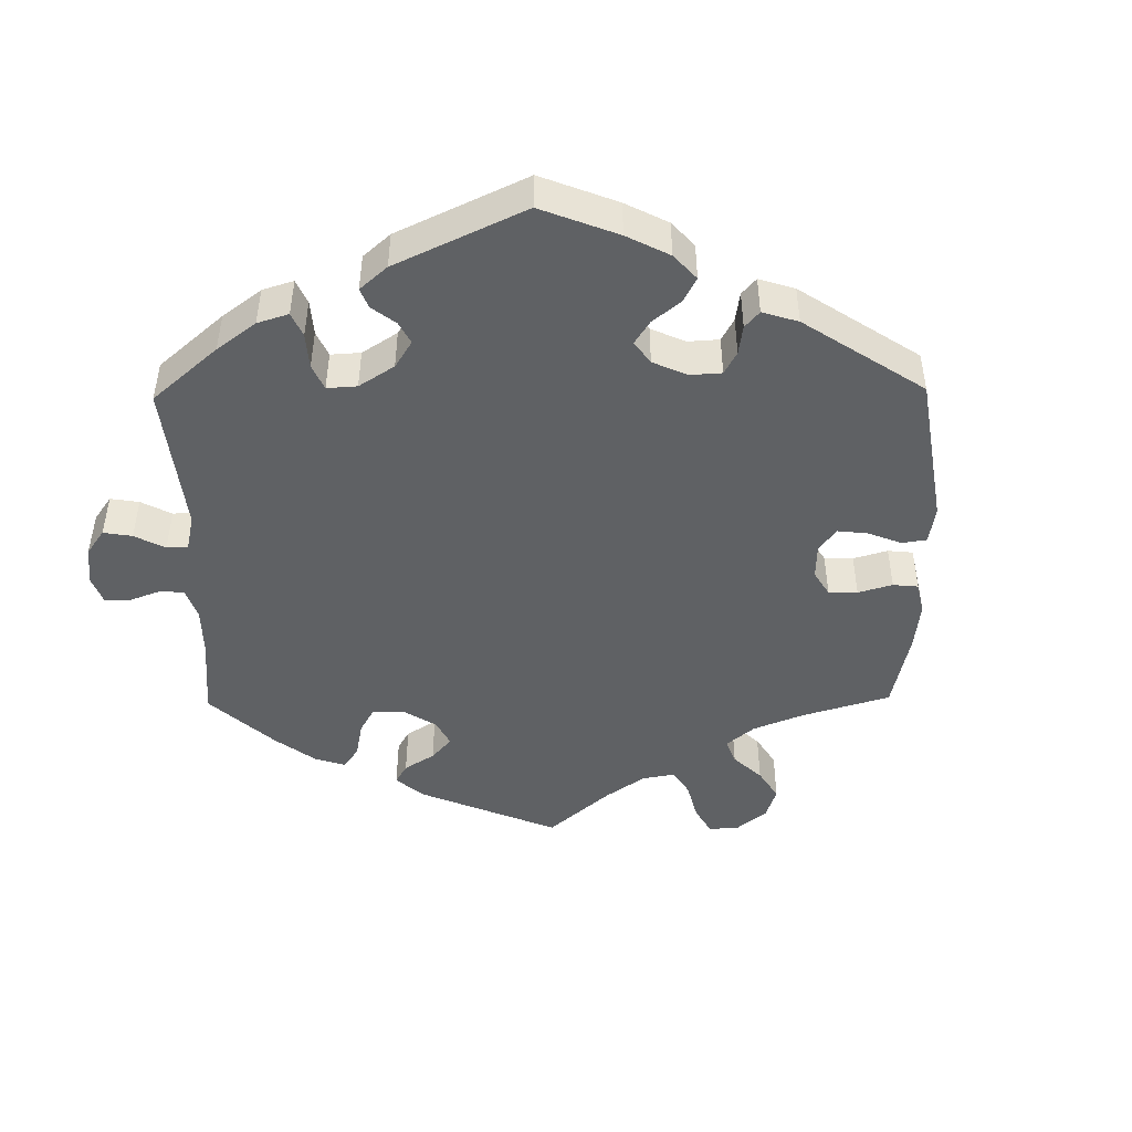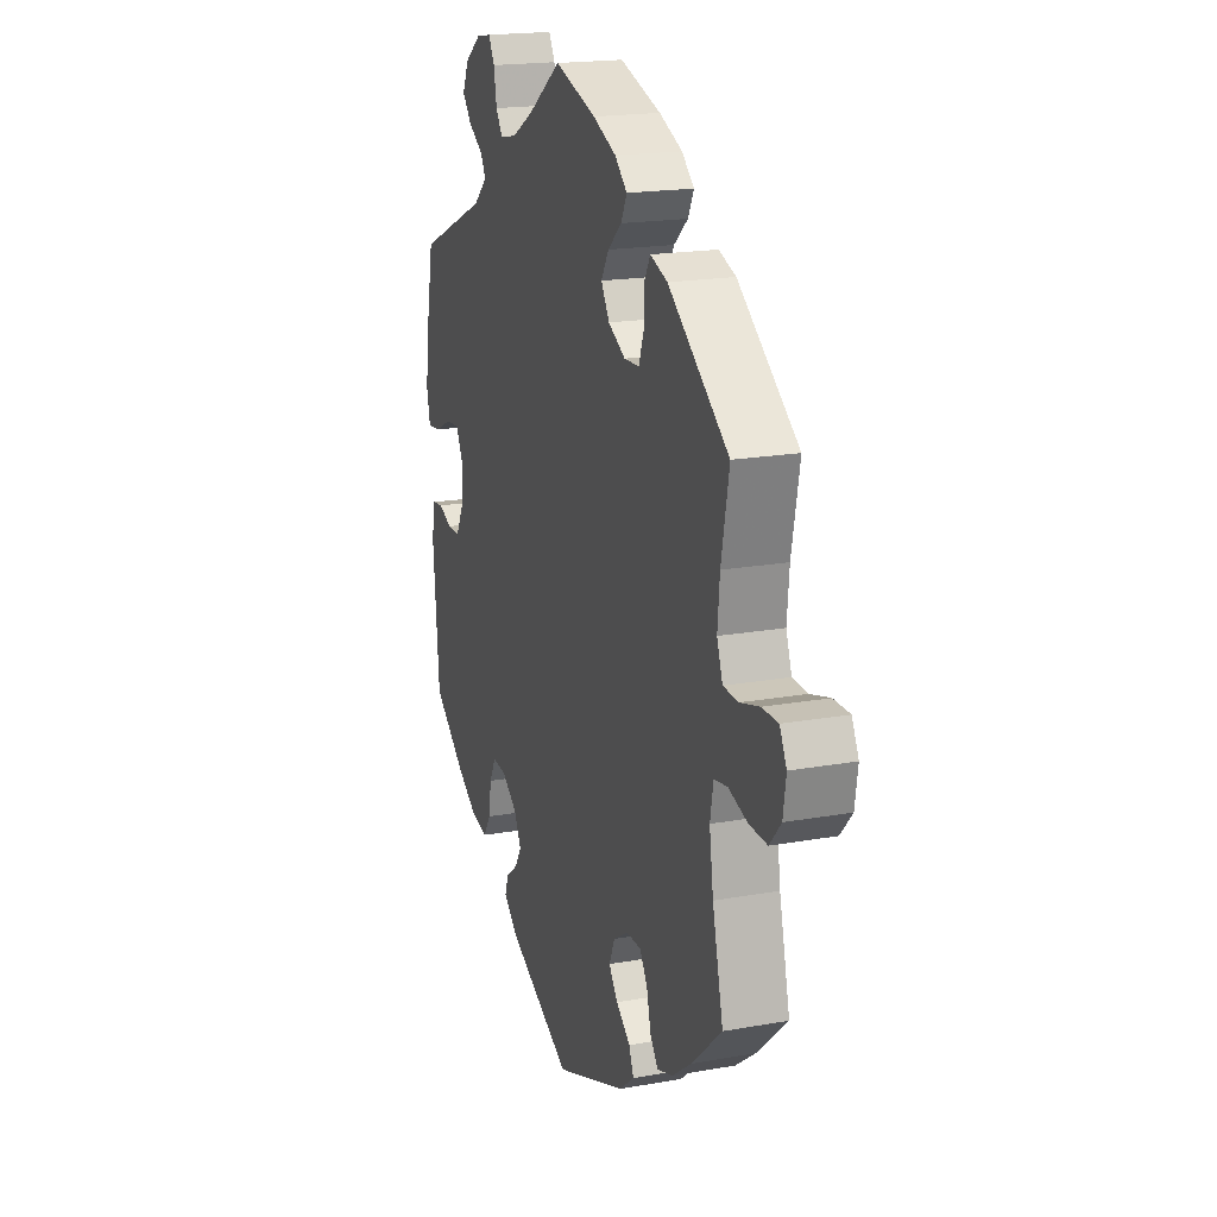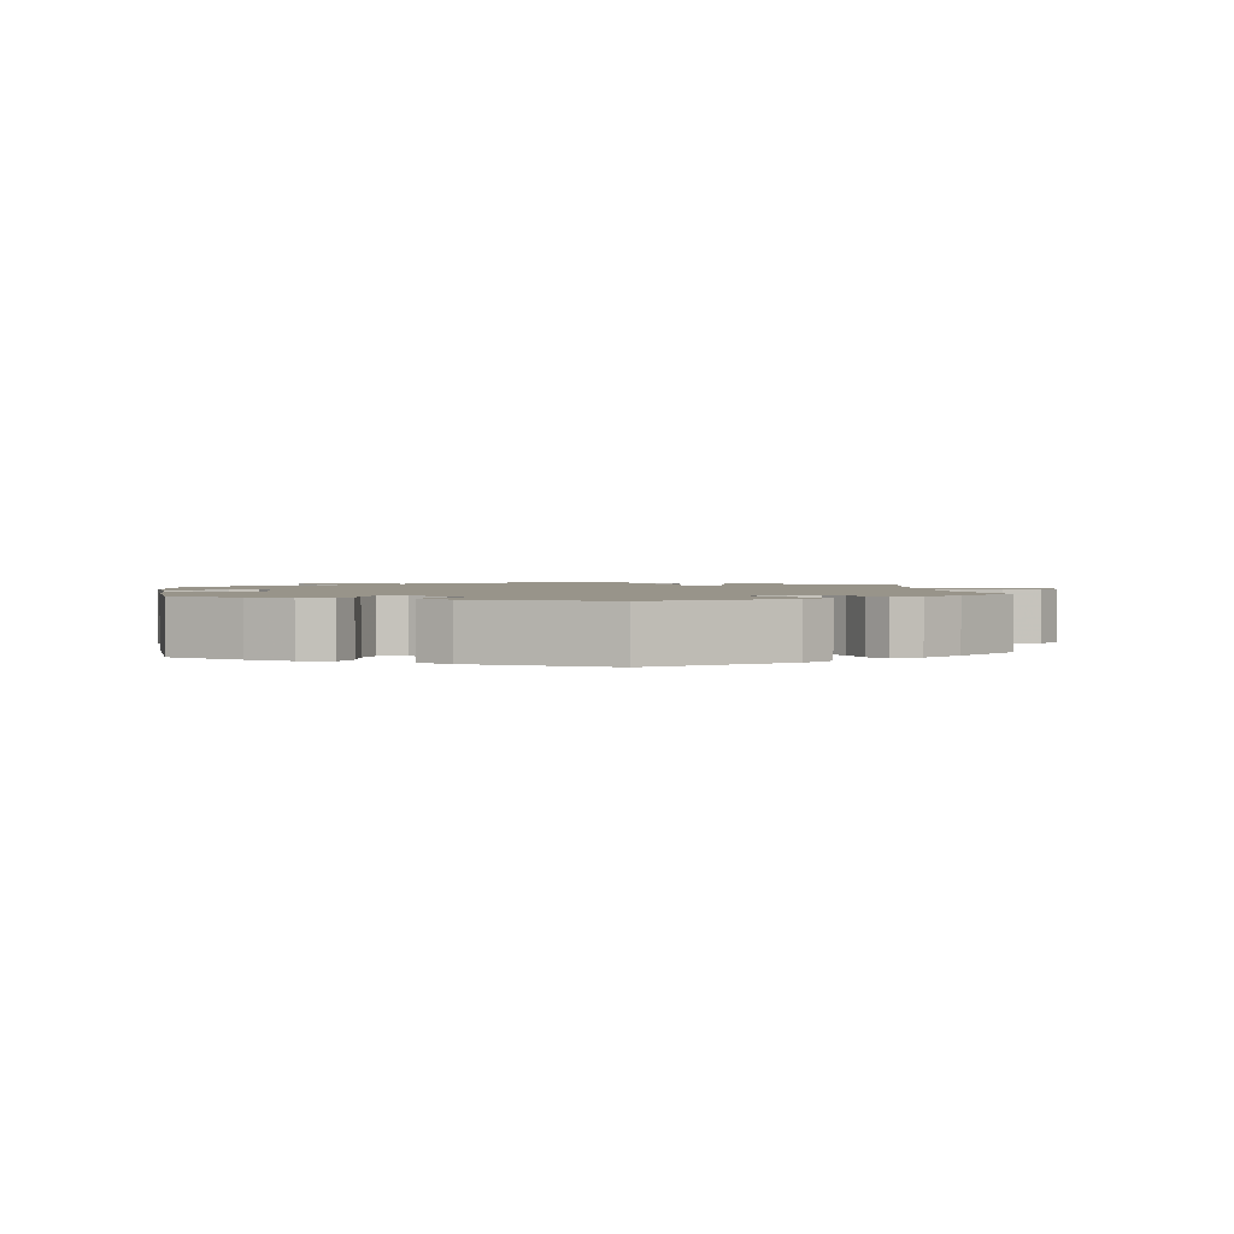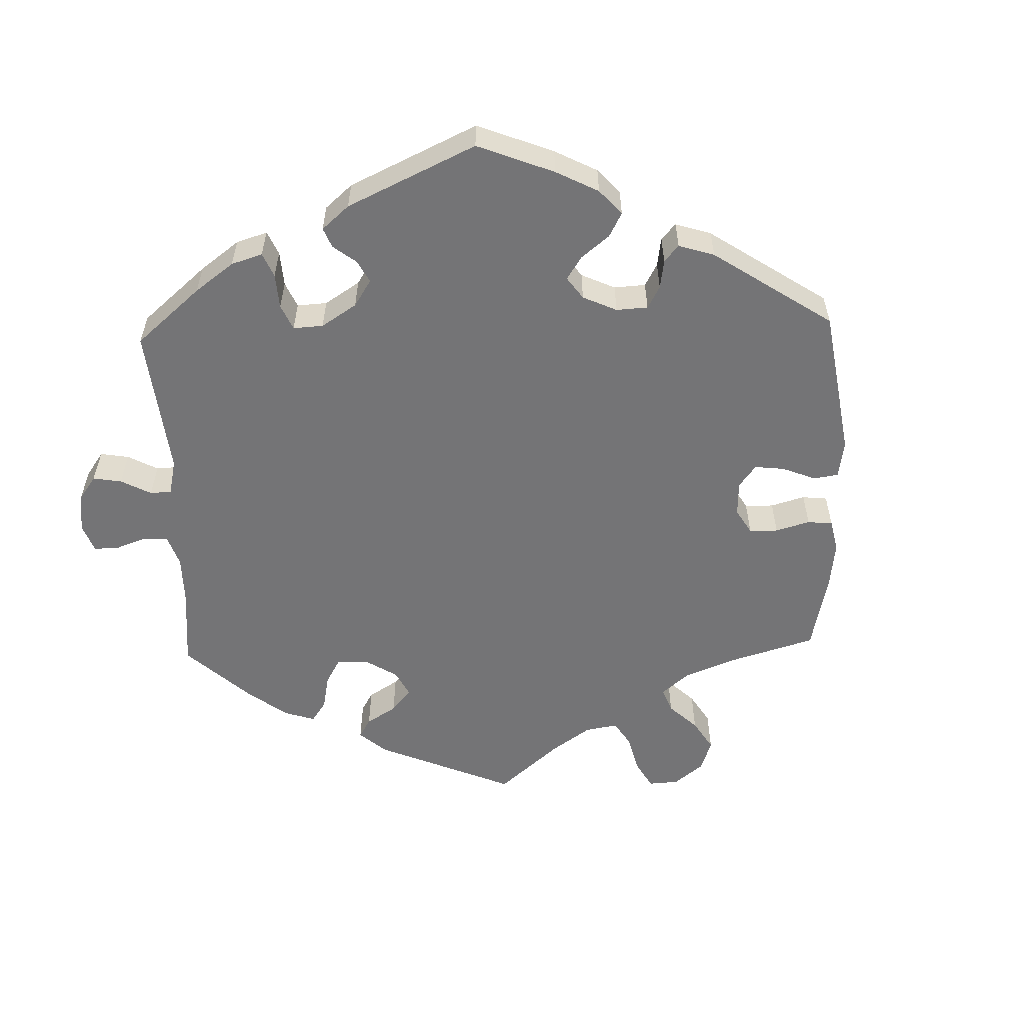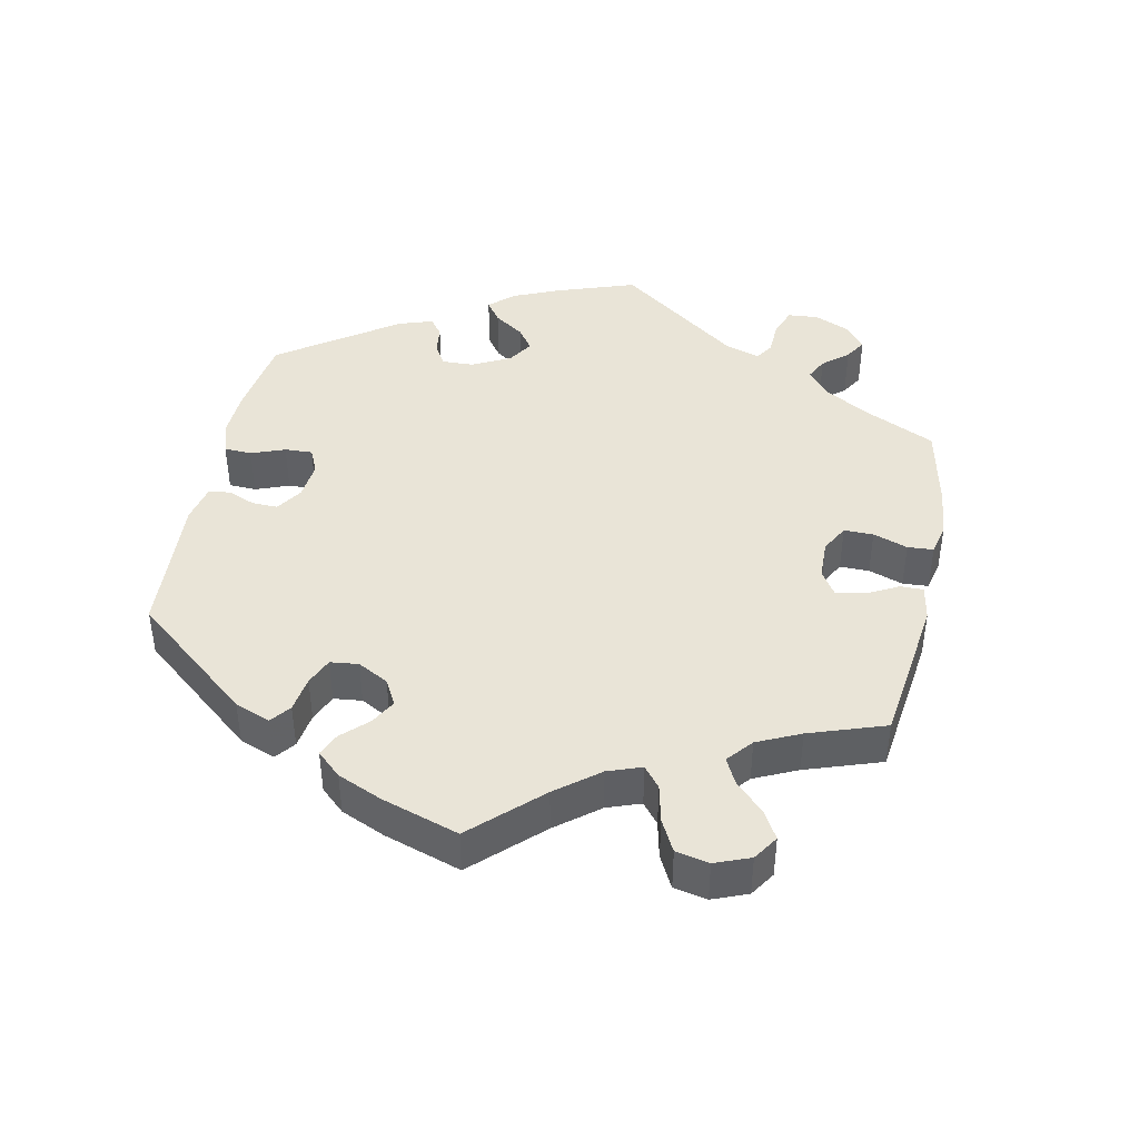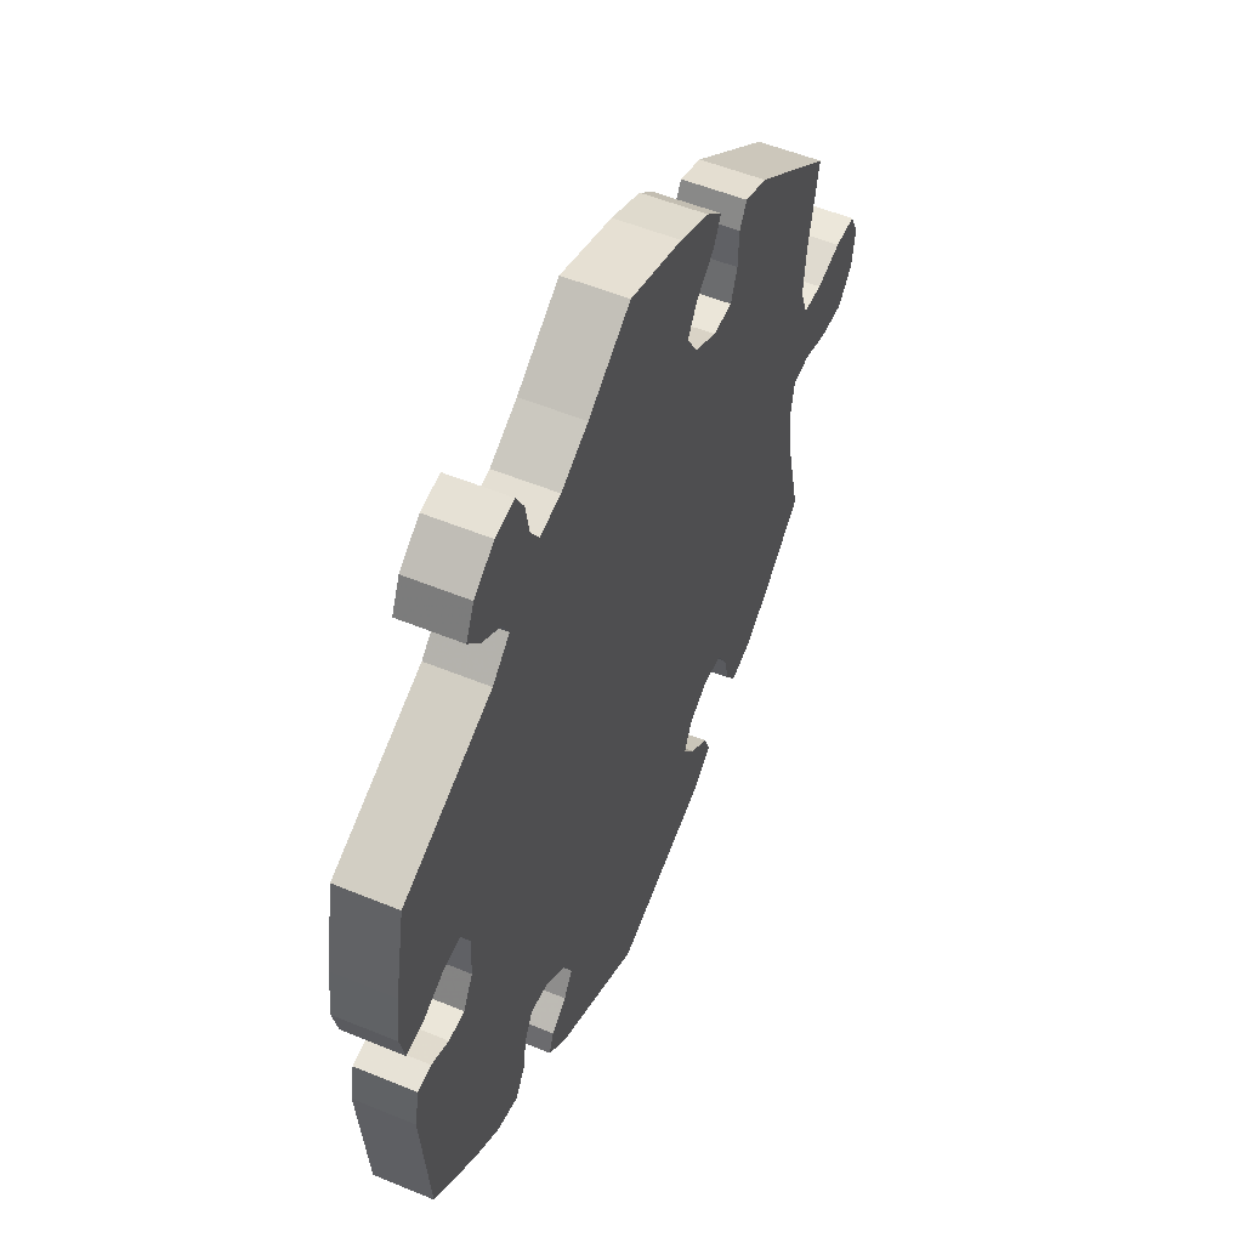
<metadata>
{"format":"obj","ext":"obj","renderer":"f3d","projection":"perspective","resolution":1024,"background":"white","views":[{"elev":-46.6,"azim":120.8,"up":"+Y"},{"elev":18.8,"azim":-109.0,"up":"+Z"},{"elev":1.8,"azim":172.7,"up":"+Y"},{"elev":-56.3,"azim":121.8,"up":"+Y"},{"elev":43.3,"azim":-108.3,"up":"+Y"},{"elev":53.8,"azim":113.7,"up":"+Z"}]}
</metadata>
<code>
v 0.523 0.07 0.171
v 0.531 0.07 0.103
v 0.521 0.07 0.058
v 0.484 0.07 0.062
v 0.439 0.07 0.084
v 0.4 0.07 0.088
v 0.381 0.07 0.05
v 0.384 0.07 -0.009
v 0.405 0.07 -0.049
v 0.44 0.07 -0.05
v 0.478 0.07 -0.034
v 0.508 0.07 -0.038
v 0.518 0.07 -0.088
v 0.501 0.07 -0.288
v 0.41 0.07 -0.361
v 0.353 0.07 -0.398
v 0.307 0.07 -0.408
v 0.286 0.07 -0.375
v 0.278 0.07 -0.325
v 0.26 0.07 -0.29
v 0.222 0.07 -0.294
v 0.179 0.07 -0.325
v 0.159 0.07 -0.365
v 0.178 0.07 -0.396
v 0.211 0.07 -0.422
v 0.221 0.07 -0.451
v 0.182 0.07 -0.487
v 0.001 0.07 -0.578
v -0.2 0.07 -0.502
v -0.242 0.07 -0.468
v -0.229 0.07 -0.435
v -0.189 0.07 -0.403
v -0.164 0.07 -0.369
v -0.18 0.07 -0.332
v -0.222 0.07 -0.306
v -0.263 0.07 -0.307
v -0.284 0.07 -0.342
v -0.296 0.07 -0.391
v -0.317 0.07 -0.42
v -0.361 0.07 -0.406
v -0.416 0.07 -0.365
v -0.501 0.07 -0.288
v -0.471 0.07 -0.162
v -0.46 0.07 -0.086
v -0.469 0.07 -0.036
v -0.506 0.07 -0.03
v -0.558 0.07 -0.046
v -0.609 0.07 -0.048
v -0.641 0.07 -0.012
v -0.649 0.07 0.041
v -0.63 0.07 0.079
v -0.585 0.07 0.079
v -0.531 0.07 0.064
v -0.489 0.07 0.066
v -0.473 0.07 0.11
v -0.479 0.07 0.177
v -0.501 0.07 0.289
v -0.332 0.07 0.418
v -0.284 0.07 0.435
v -0.268 0.07 0.407
v -0.266 0.07 0.357
v -0.252 0.07 0.317
v -0.21 0.07 0.315
v -0.162 0.07 0.341
v -0.139 0.07 0.379
v -0.16 0.07 0.415
v -0.199 0.07 0.449
v -0.215 0.07 0.482
v -0.181 0.07 0.513
v -0.116 0.07 0.541
v 0 0.07 0.578
v 0.094 0.07 0.512
v 0.154 0.07 0.478
v 0.2 0.07 0.469
v 0.219 0.07 0.498
v 0.227 0.07 0.544
v 0.244 0.07 0.575
v 0.286 0.07 0.568
v 0.33 0.07 0.535
v 0.348 0.07 0.496
v 0.322 0.07 0.464
v 0.281 0.07 0.438
v 0.267 0.07 0.411
v 0.305 0.07 0.376
v 0.5 0.07 0.29
v 0.523 0 0.171
v 0.531 0 0.103
v 0.521 0 0.058
v 0.484 0 0.062
v 0.439 0 0.084
v 0.4 0 0.088
v 0.381 0 0.05
v 0.384 0 -0.009
v 0.405 0 -0.049
v 0.44 0 -0.05
v 0.478 0 -0.034
v 0.508 0 -0.038
v 0.518 0 -0.088
v 0.501 0 -0.288
v 0.41 0 -0.361
v 0.353 0 -0.398
v 0.307 0 -0.408
v 0.286 0 -0.375
v 0.278 0 -0.325
v 0.26 0 -0.29
v 0.222 0 -0.294
v 0.179 0 -0.325
v 0.159 0 -0.365
v 0.178 0 -0.396
v 0.211 0 -0.422
v 0.221 0 -0.451
v 0.182 0 -0.487
v 0.001 0 -0.578
v -0.2 0 -0.502
v -0.242 0 -0.468
v -0.229 0 -0.435
v -0.189 0 -0.403
v -0.164 0 -0.369
v -0.18 0 -0.332
v -0.222 0 -0.306
v -0.263 0 -0.307
v -0.284 0 -0.342
v -0.296 0 -0.391
v -0.317 0 -0.42
v -0.361 0 -0.406
v -0.416 0 -0.365
v -0.501 0 -0.288
v -0.471 0 -0.162
v -0.46 0 -0.086
v -0.469 0 -0.036
v -0.506 0 -0.03
v -0.558 0 -0.046
v -0.609 0 -0.048
v -0.641 0 -0.012
v -0.649 0 0.041
v -0.63 0 0.079
v -0.585 0 0.079
v -0.531 0 0.064
v -0.489 0 0.066
v -0.473 0 0.11
v -0.479 0 0.177
v -0.501 0 0.289
v -0.332 0 0.418
v -0.284 0 0.435
v -0.268 0 0.407
v -0.266 0 0.357
v -0.252 0 0.317
v -0.21 0 0.315
v -0.162 0 0.341
v -0.139 0 0.379
v -0.16 0 0.415
v -0.199 0 0.449
v -0.215 0 0.482
v -0.181 0 0.513
v -0.116 0 0.541
v 0 0 0.578
v 0.094 0 0.512
v 0.154 0 0.478
v 0.2 0 0.469
v 0.219 0 0.498
v 0.227 0 0.544
v 0.244 0 0.575
v 0.286 0 0.568
v 0.33 0 0.535
v 0.348 0 0.496
v 0.322 0 0.464
v 0.281 0 0.438
v 0.267 0 0.411
v 0.305 0 0.376
v 0.5 0 0.29
f 84 85 1 2
f 83 84 2 3
f 79 80 81 82
f 79 82 83
f 78 79 83
f 75 76 77 78
f 74 75 78 83
f 73 74 83 3
f 69 70 71 72
f 66 67 68 69
f 65 66 69 72
f 64 65 72 73
f 58 59 60 61
f 56 57 58 61
f 55 56 61 62
f 54 55 62 63
f 50 51 52 53
f 50 53 54
f 49 50 54
f 46 47 48 49
f 46 49 54
f 45 46 54 63
f 40 41 42 43
f 40 43 44
f 37 38 39 40
f 36 37 40 44
f 35 36 44 45
f 29 30 31 32
f 29 32 33
f 28 29 33
f 27 28 33 34
f 24 25 26 27
f 23 24 27 34
f 16 17 18 19
f 16 19 20
f 15 16 20
f 14 15 20
f 13 14 20
f 10 11 12 13
f 9 10 13 20
f 8 9 20 21
f 73 3 4 5
f 73 5 6
f 64 73 6 7
f 22 23 34 35
f 35 45 63 64
f 21 22 35 64
f 7 8 21 64
f 87 86 170 169
f 88 87 169 168
f 167 166 165 164
f 168 167 164
f 168 164 163
f 163 162 161 160
f 168 163 160 159
f 88 168 159 158
f 157 156 155 154
f 154 153 152 151
f 157 154 151 150
f 158 157 150 149
f 146 145 144 143
f 146 143 142 141
f 147 146 141 140
f 148 147 140 139
f 138 137 136 135
f 139 138 135
f 139 135 134
f 134 133 132 131
f 139 134 131
f 148 139 131 130
f 128 127 126 125
f 129 128 125
f 125 124 123 122
f 129 125 122 121
f 130 129 121 120
f 117 116 115 114
f 118 117 114
f 118 114 113
f 119 118 113 112
f 112 111 110 109
f 119 112 109 108
f 104 103 102 101
f 105 104 101
f 105 101 100
f 105 100 99
f 105 99 98
f 98 97 96 95
f 105 98 95 94
f 106 105 94 93
f 90 89 88 158
f 91 90 158
f 92 91 158 149
f 120 119 108 107
f 149 148 130 120
f 149 120 107 106
f 149 106 93 92
f 1 86 87 2
f 2 87 88 3
f 3 88 89 4
f 4 89 90 5
f 5 90 91 6
f 6 91 92 7
f 7 92 93 8
f 8 93 94 9
f 9 94 95 10
f 10 95 96 11
f 11 96 97 12
f 12 97 98 13
f 13 98 99 14
f 14 99 100 15
f 15 100 101 16
f 16 101 102 17
f 17 102 103 18
f 18 103 104 19
f 19 104 105 20
f 20 105 106 21
f 21 106 107 22
f 22 107 108 23
f 23 108 109 24
f 24 109 110 25
f 25 110 111 26
f 26 111 112 27
f 27 112 113 28
f 28 113 114 29
f 29 114 115 30
f 30 115 116 31
f 31 116 117 32
f 32 117 118 33
f 33 118 119 34
f 34 119 120 35
f 35 120 121 36
f 36 121 122 37
f 37 122 123 38
f 38 123 124 39
f 39 124 125 40
f 40 125 126 41
f 41 126 127 42
f 42 127 128 43
f 43 128 129 44
f 44 129 130 45
f 45 130 131 46
f 46 131 132 47
f 47 132 133 48
f 48 133 134 49
f 49 134 135 50
f 50 135 136 51
f 51 136 137 52
f 52 137 138 53
f 53 138 139 54
f 54 139 140 55
f 55 140 141 56
f 56 141 142 57
f 57 142 143 58
f 58 143 144 59
f 59 144 145 60
f 60 145 146 61
f 61 146 147 62
f 62 147 148 63
f 63 148 149 64
f 64 149 150 65
f 65 150 151 66
f 66 151 152 67
f 67 152 153 68
f 68 153 154 69
f 69 154 155 70
f 70 155 156 71
f 71 156 157 72
f 72 157 158 73
f 73 158 159 74
f 74 159 160 75
f 75 160 161 76
f 76 161 162 77
f 77 162 163 78
f 78 163 164 79
f 79 164 165 80
f 80 165 166 81
f 81 166 167 82
f 82 167 168 83
f 83 168 169 84
f 84 169 170 85
f 85 170 86 1

</code>
